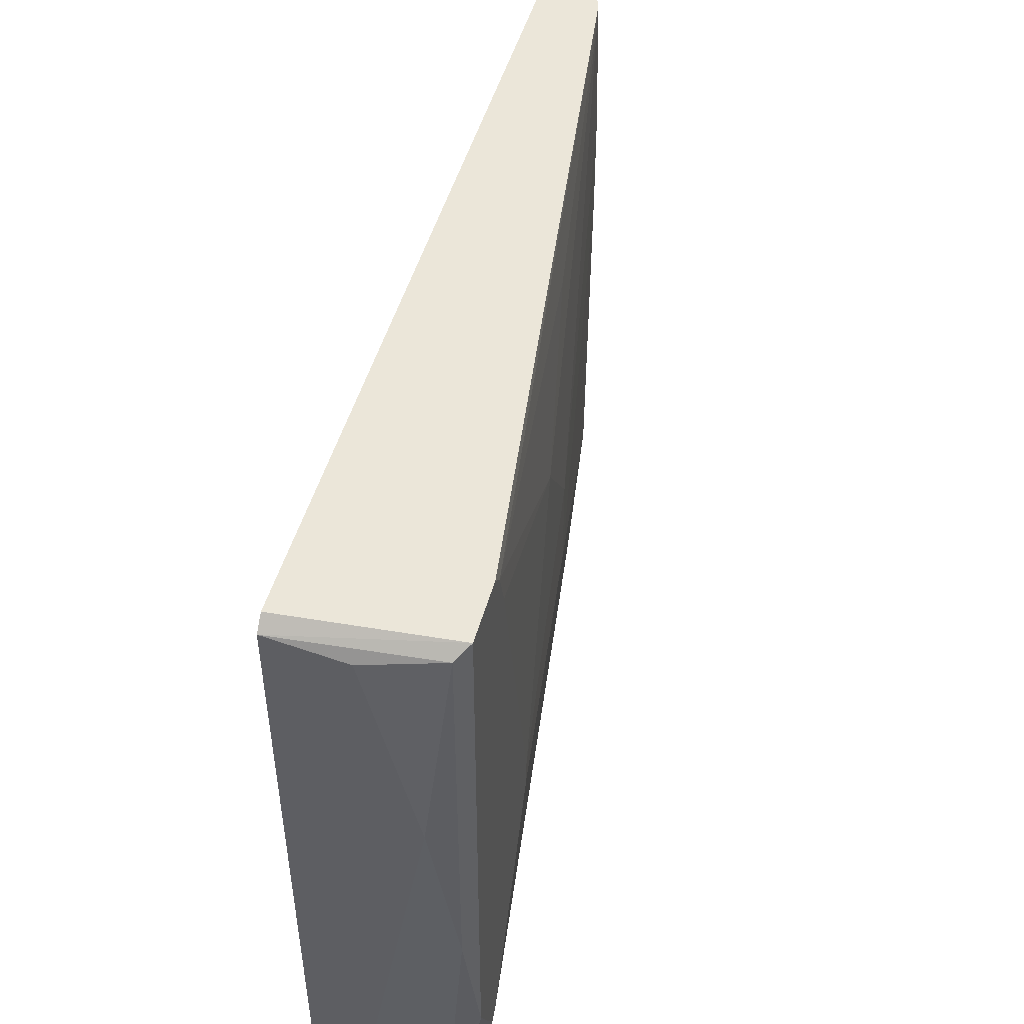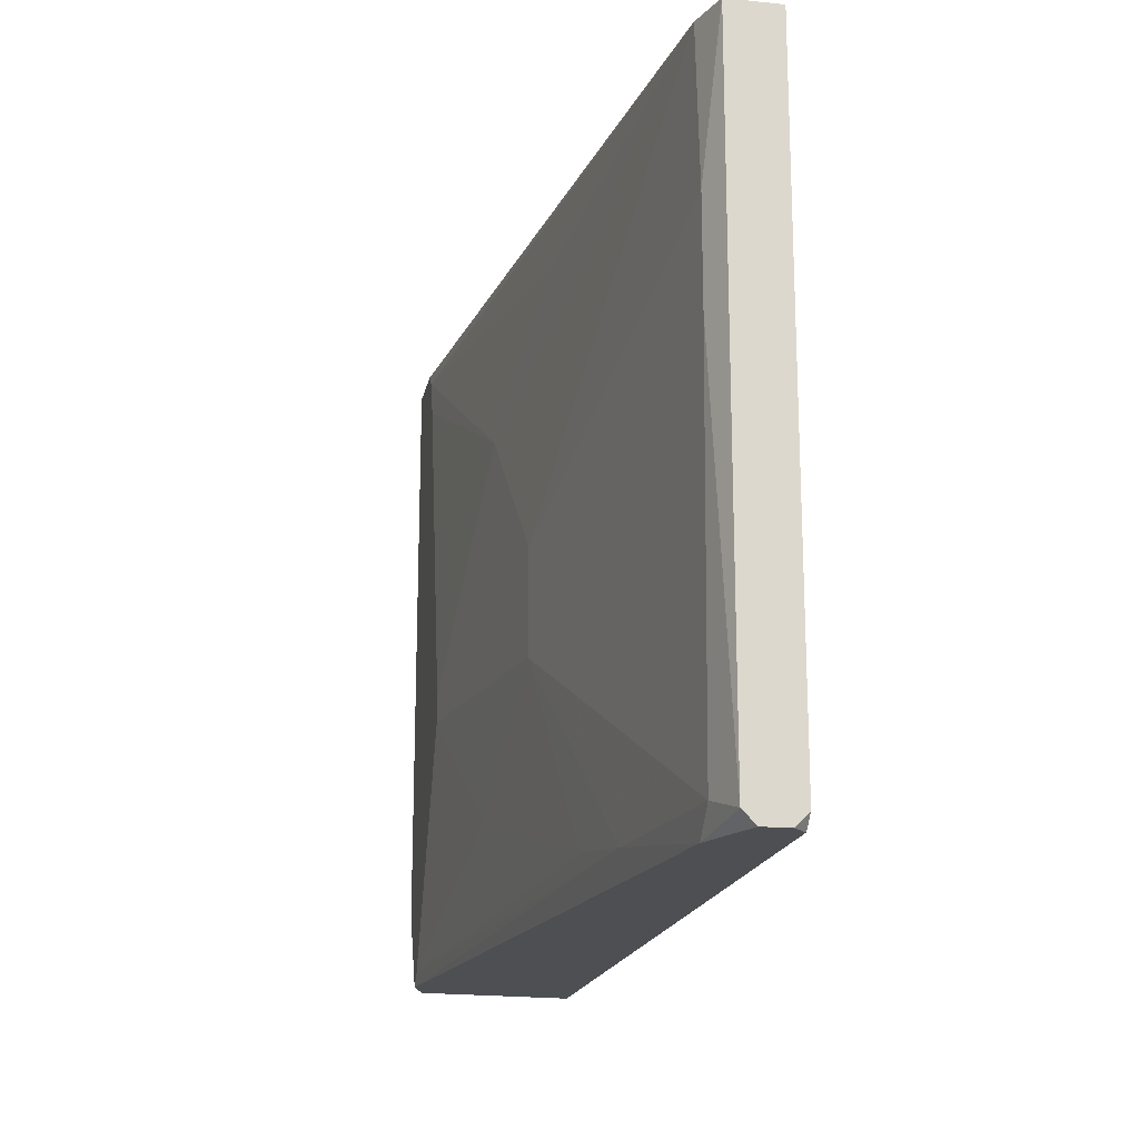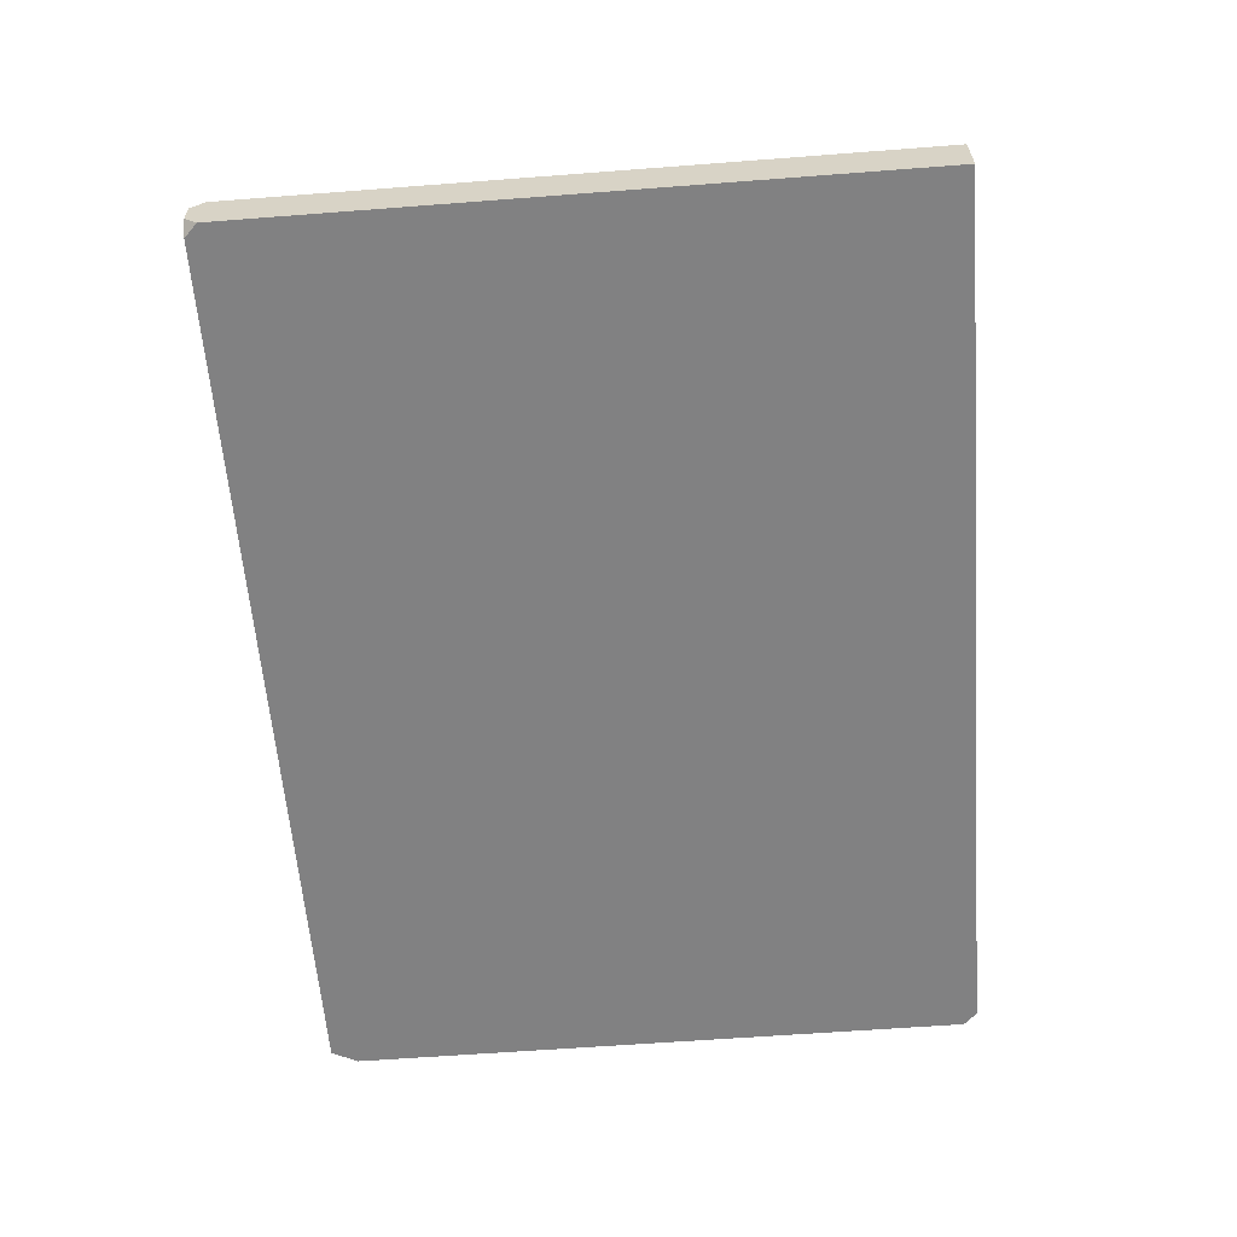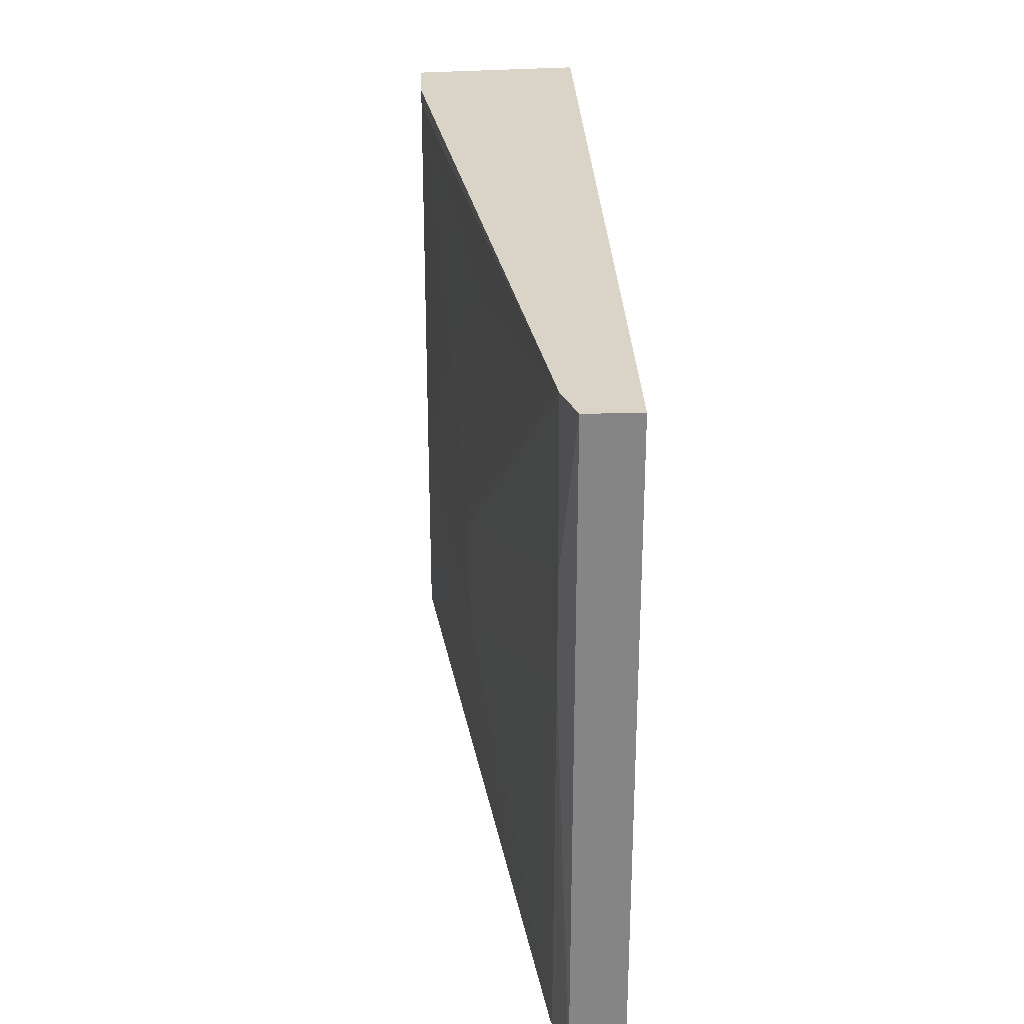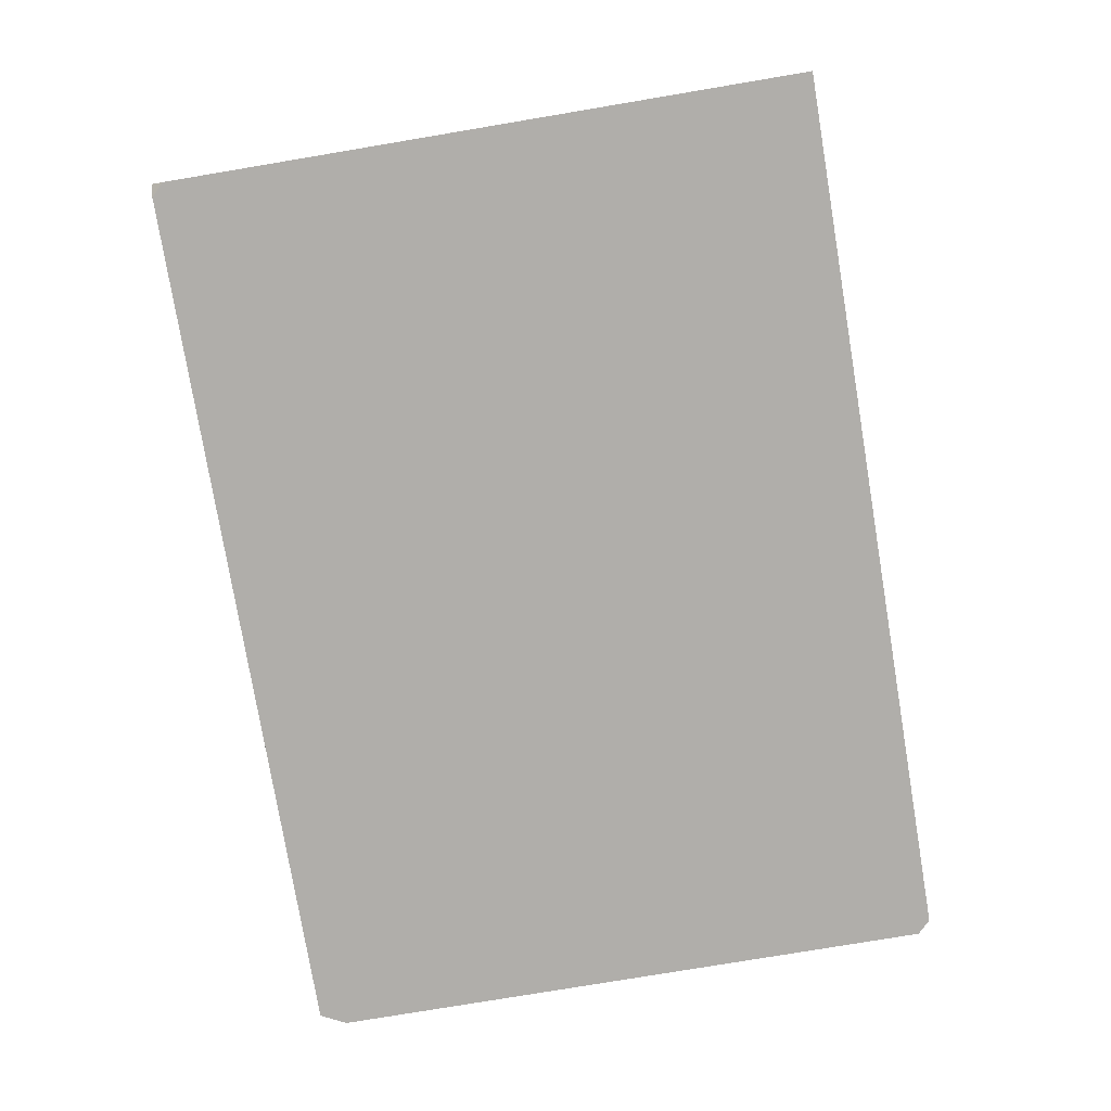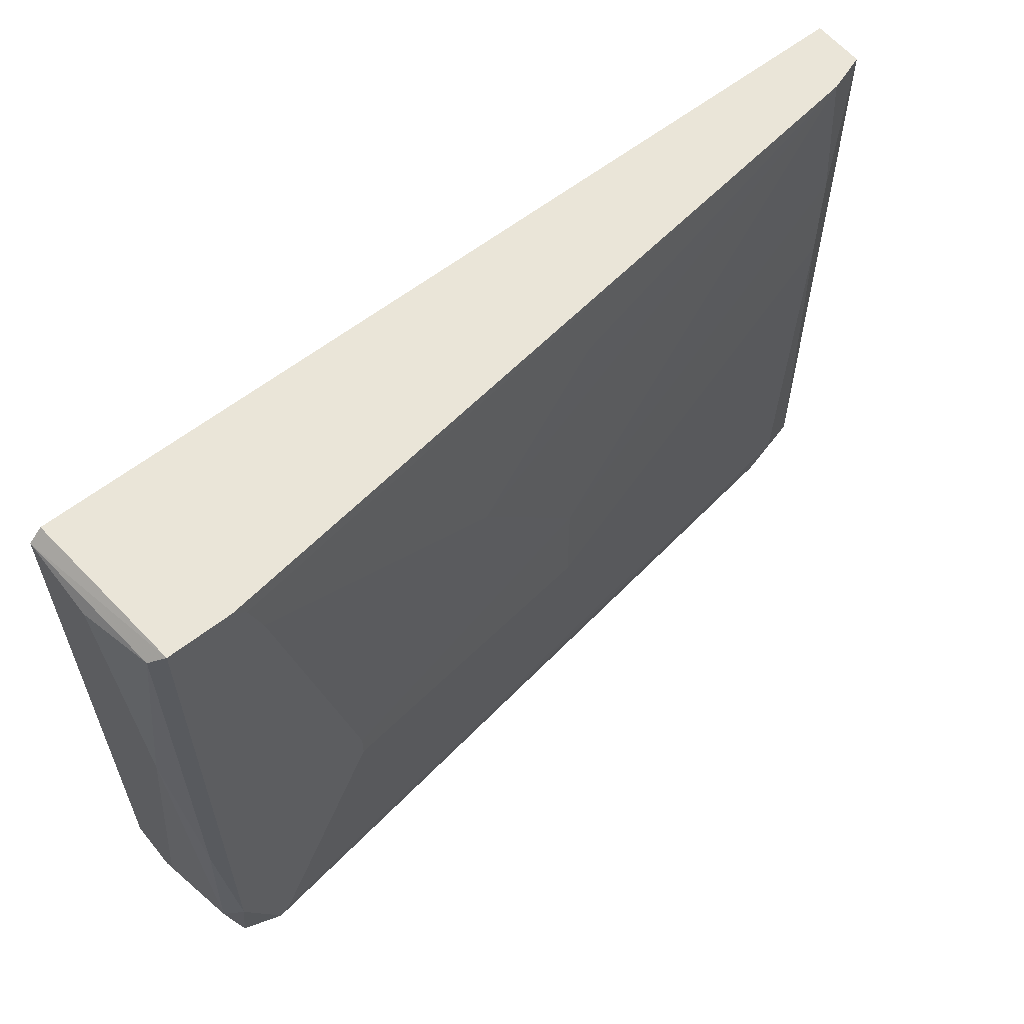
<metadata>
{"format":"obj","ext":"obj","renderer":"f3d","projection":"perspective","resolution":1024,"background":"white","views":[{"elev":47.9,"azim":105.1,"up":"+Z"},{"elev":-17.9,"azim":-101.2,"up":"+Z"},{"elev":-60.5,"azim":-85.5,"up":"+Y"},{"elev":28.5,"azim":-92.4,"up":"+Z"},{"elev":-77.9,"azim":-80.5,"up":"+Y"},{"elev":59.2,"azim":141.0,"up":"+Z"}]}
</metadata>
<code>
v 0.009339 0.02478 0.02185
v -0.007964 0.02286 0.000685
v -0.007964 0.02286 -0.0147
v 0.05554 0.02864 -0.04935
v -0.06957 0.00362 -0.04741
v -0.06957 0.00362 0.04881
v -0.06957 0.01132 -0.04741
v -0.06957 0.01132 0.04881
v -0.06957 0.009392 -0.04935
v -0.06957 0.005542 -0.04935
v 0.0151 0.02478 -0.03202
v -0.02337 0.01901 -0.04357
v 0.06324 0.00362 -0.04935
v 0.06324 0.00362 0.04881
v 0.06324 0.02671 0.04687
v 0.06324 0.02671 -0.01662
v 0.06324 0.02478 -0.04357
v 0.05167 0.02864 0.04881
v 0.06131 0.02671 -0.04935
v 0.06131 0.02864 -0.0378
v 0.06131 0.02864 0.04881
v 0.04975 0.02864 0.04687
v -0.03683 0.01708 -0.04549
v -0.0657 0.01324 0.0257
v -0.0657 0.01324 0.0103
v 0.04784 0.02864 0.0411
v -0.06763 0.00362 -0.04935
v 0.03628 0.02864 -0.008924
v 0.03628 0.02864 -0.01278
v 0.06516 0.00362 -0.04549
v 0.06516 0.00362 0.04687
v 0.06516 0.02286 0.01223
v 0.06516 0.01517 0.04495
v 0.06516 0.01324 -0.04357
v 0.06516 0.01132 -0.04549
v -0.05994 0.01324 -0.04935
v 0.0536 0.02864 -0.04741
v -0.01182 0.02093 0.03918
v -0.06377 0.01324 -0.04549
v -0.06377 0.01324 0.04881
f 1 22 26
f 9 10 6
f 10 9 4
f 6 30 14
f 6 14 18
f 6 18 40
f 30 6 27
f 10 4 27
f 4 18 21
f 18 14 21
f 30 27 13
f 27 4 13
f 18 4 28
f 9 6 8
f 6 40 8
f 30 32 31
f 14 30 31
f 21 14 31
f 4 21 20
f 3 39 25
f 21 31 15
f 20 21 15
f 9 8 7
f 25 39 7
f 8 25 7
f 28 3 2
f 1 28 2
f 40 1 2
f 3 25 2
f 4 9 36
f 9 7 36
f 7 39 36
f 32 30 34
f 17 32 34
f 13 4 19
f 4 20 19
f 20 17 19
f 40 18 22
f 18 28 22
f 31 32 33
f 32 15 33
f 15 31 33
f 12 3 11
f 28 4 29
f 3 28 29
f 11 3 29
f 32 17 16
f 17 20 16
f 15 32 16
f 20 15 16
f 6 10 5
f 10 27 5
f 27 6 5
f 8 40 24
f 25 8 24
f 40 2 24
f 2 25 24
f 1 40 38
f 40 22 38
f 22 1 38
f 12 11 37
f 29 4 37
f 11 29 37
f 39 3 23
f 3 12 23
f 36 39 23
f 4 36 23
f 37 4 23
f 12 37 23
f 30 13 35
f 34 30 35
f 17 34 35
f 19 17 35
f 13 19 35
f 28 1 26
f 22 28 26

</code>
